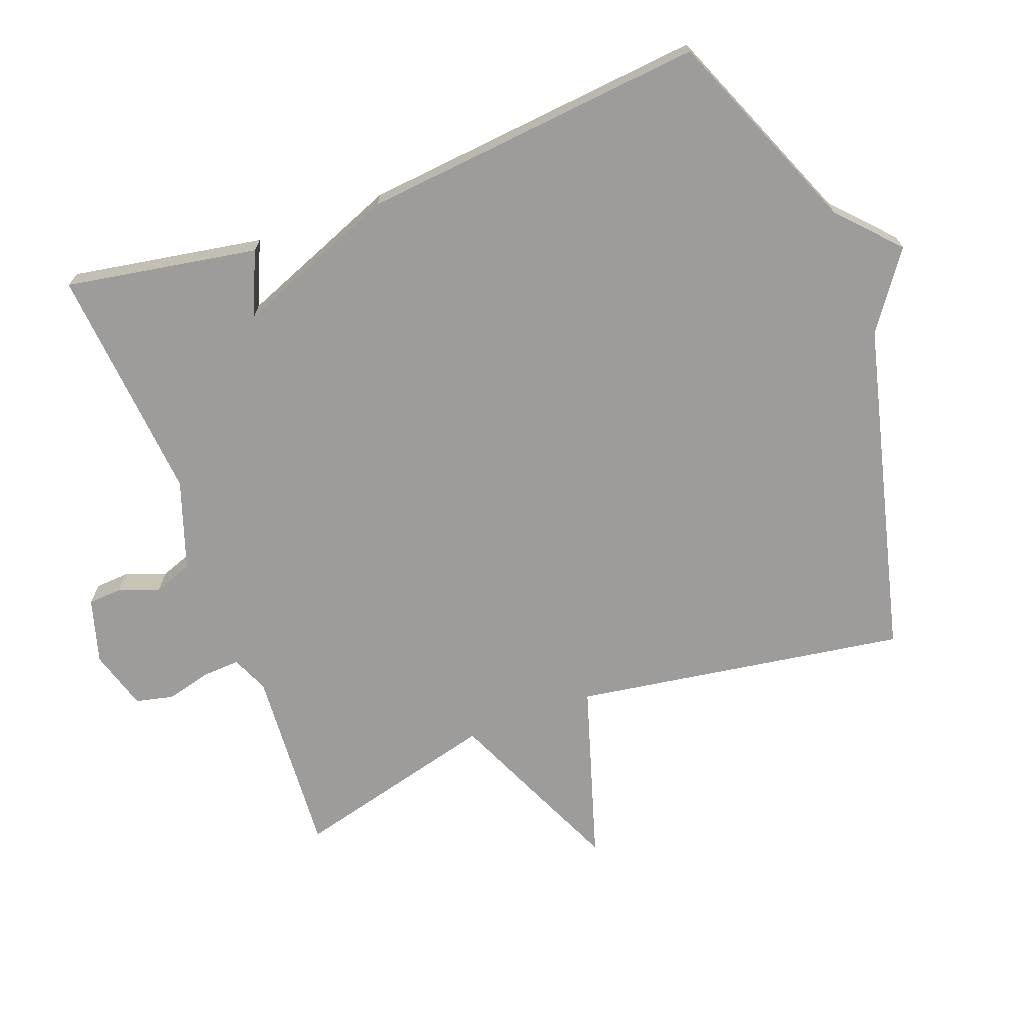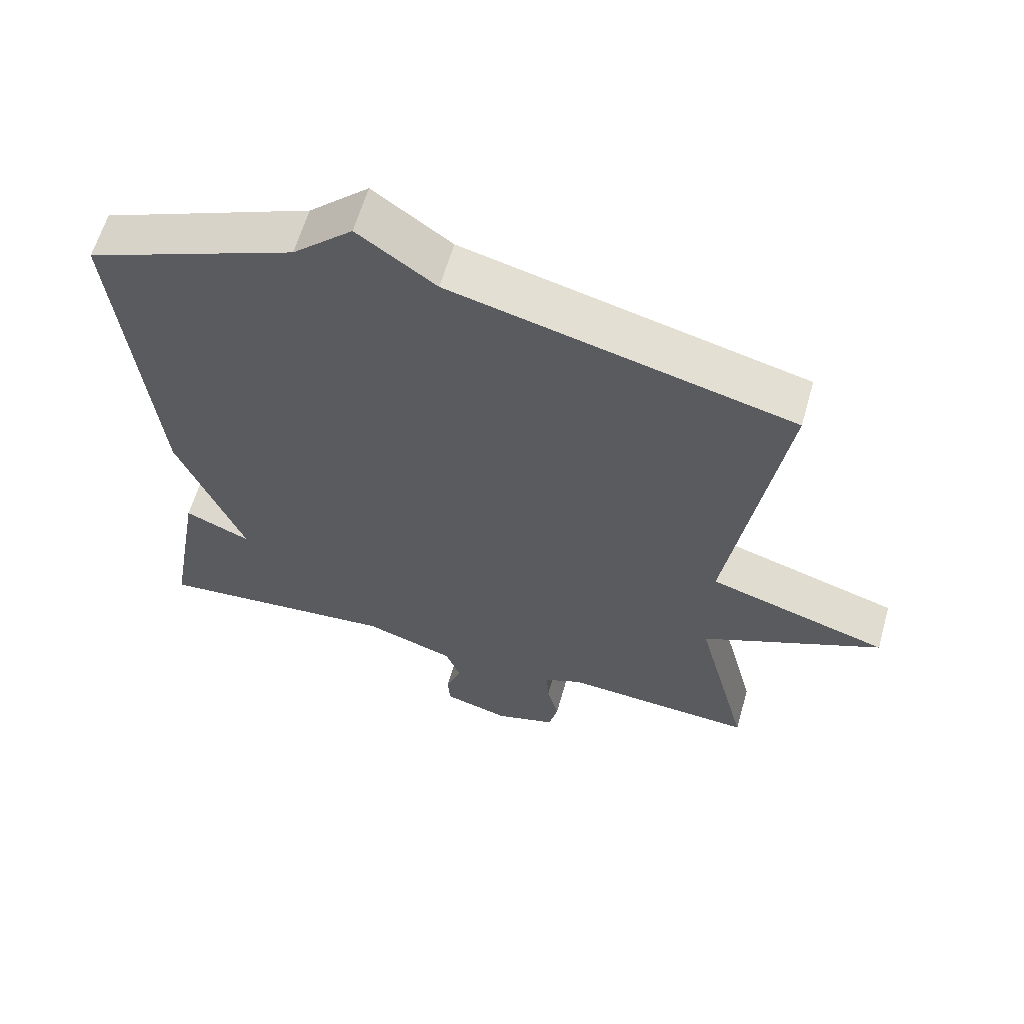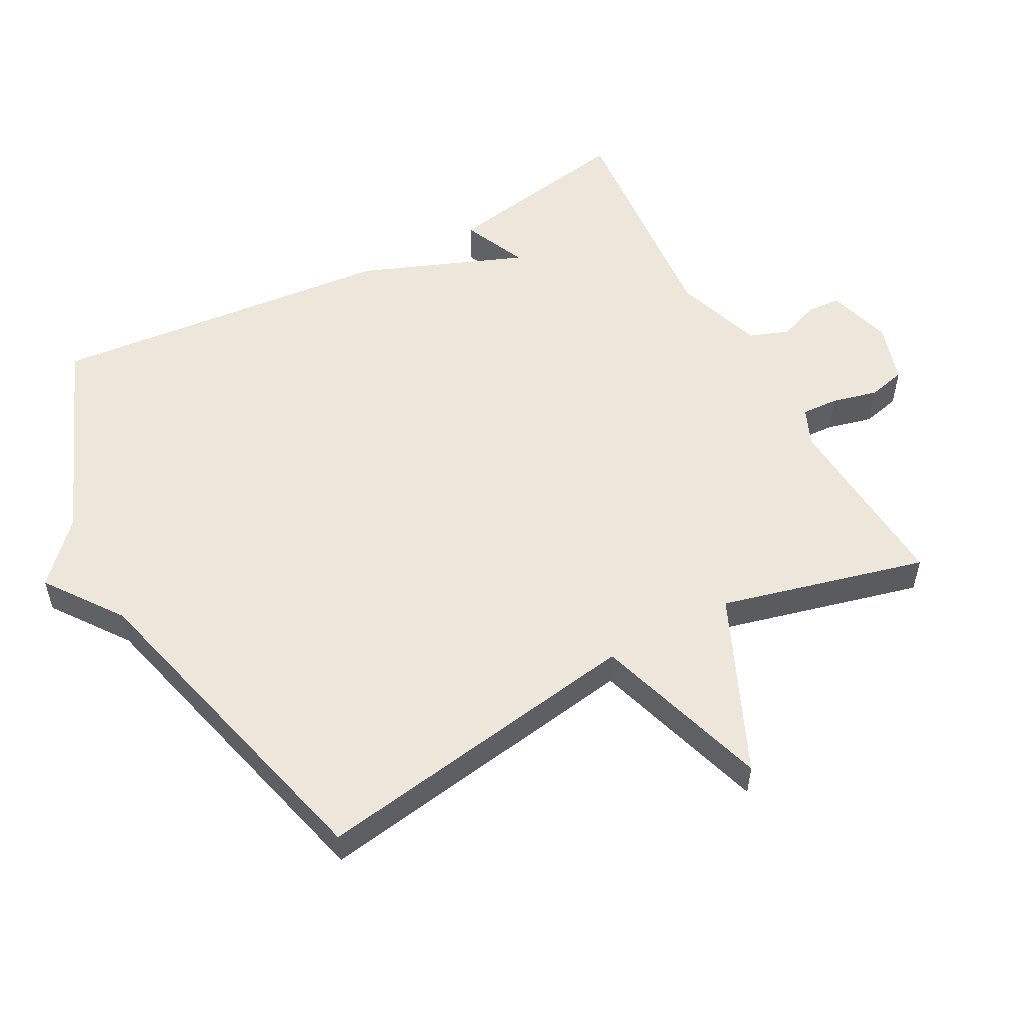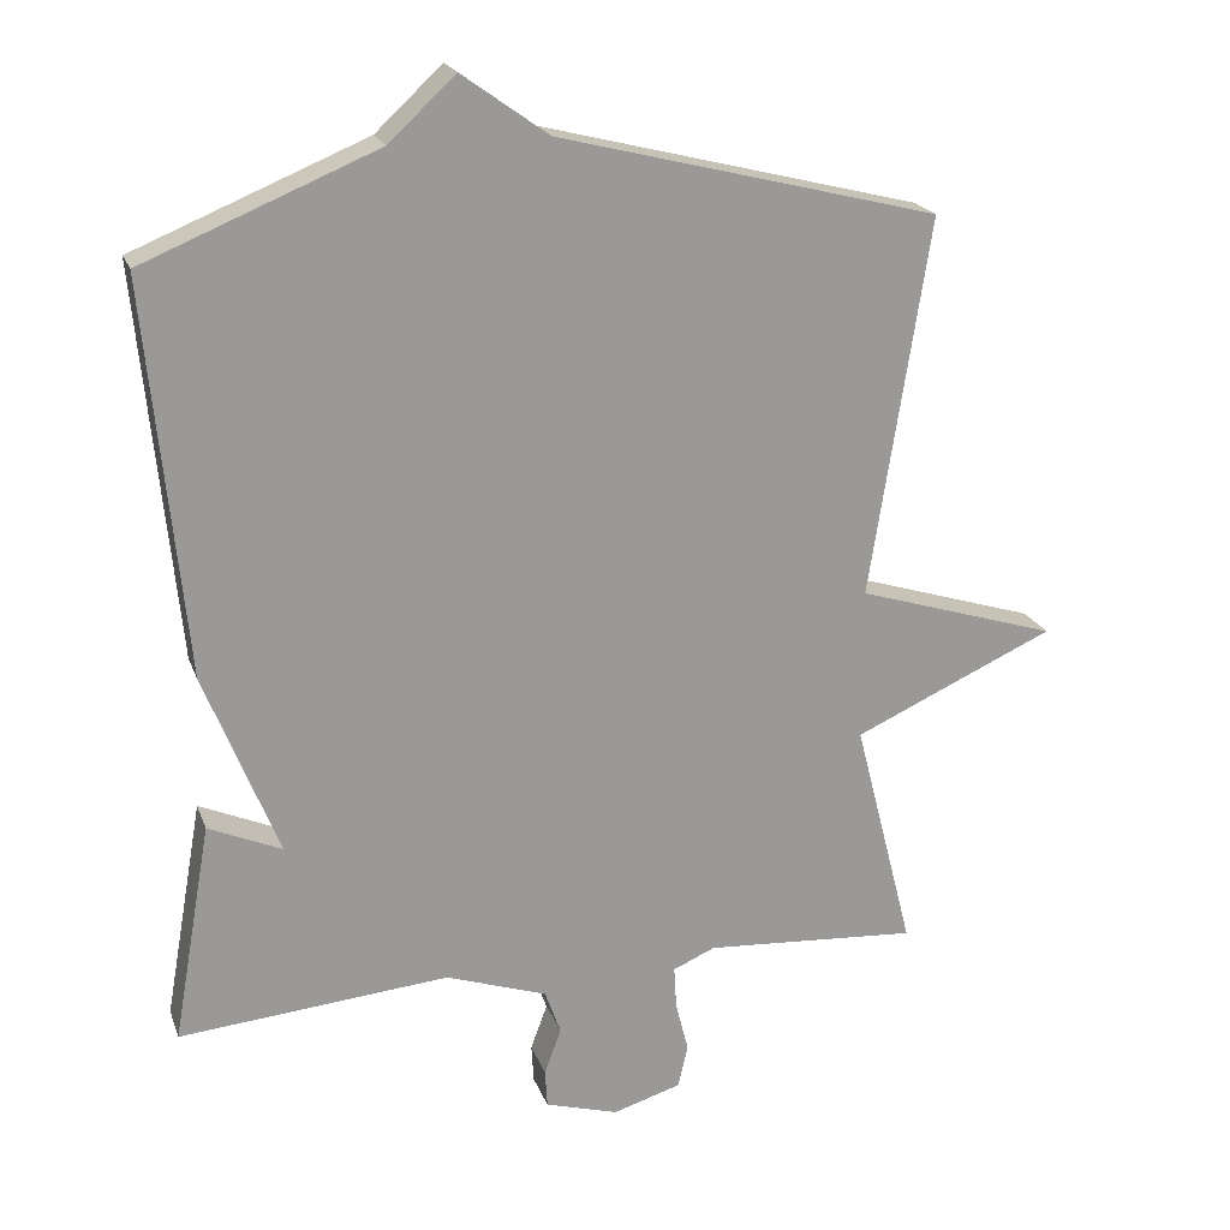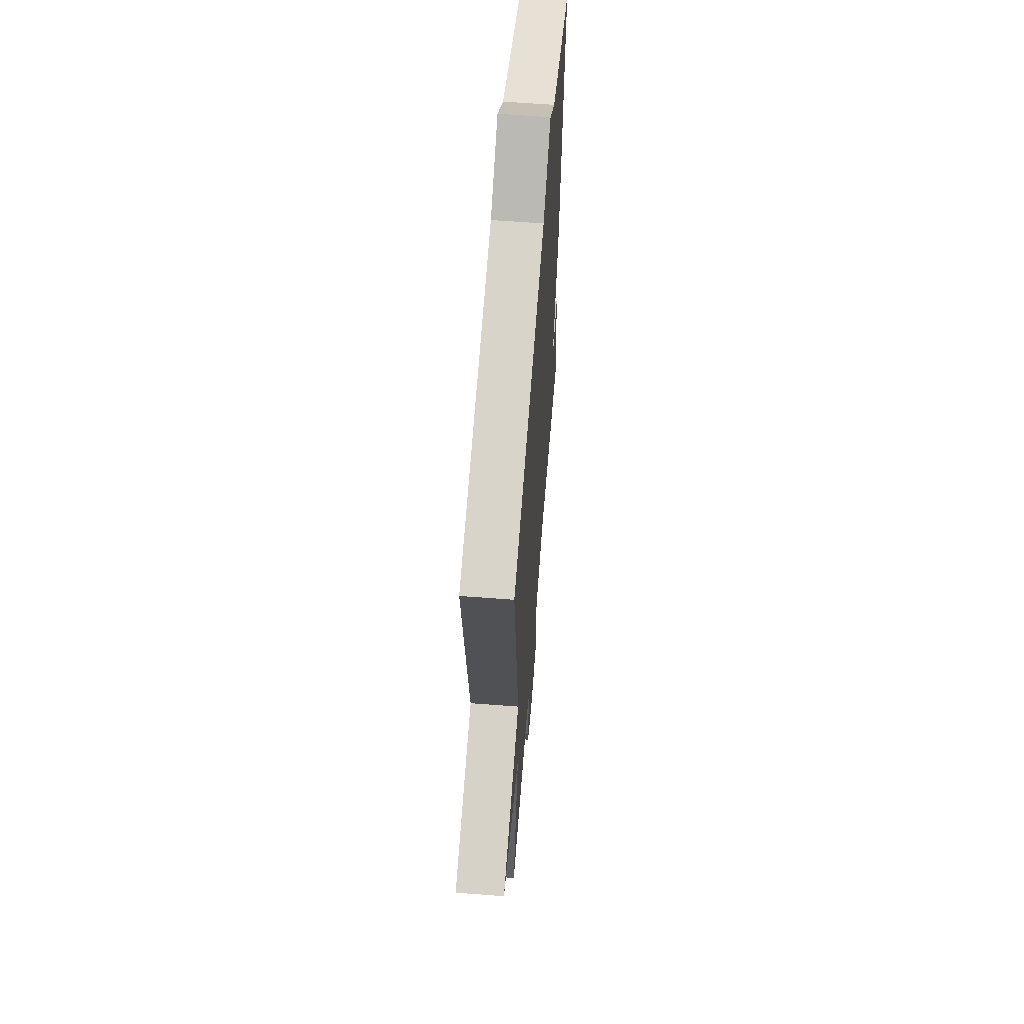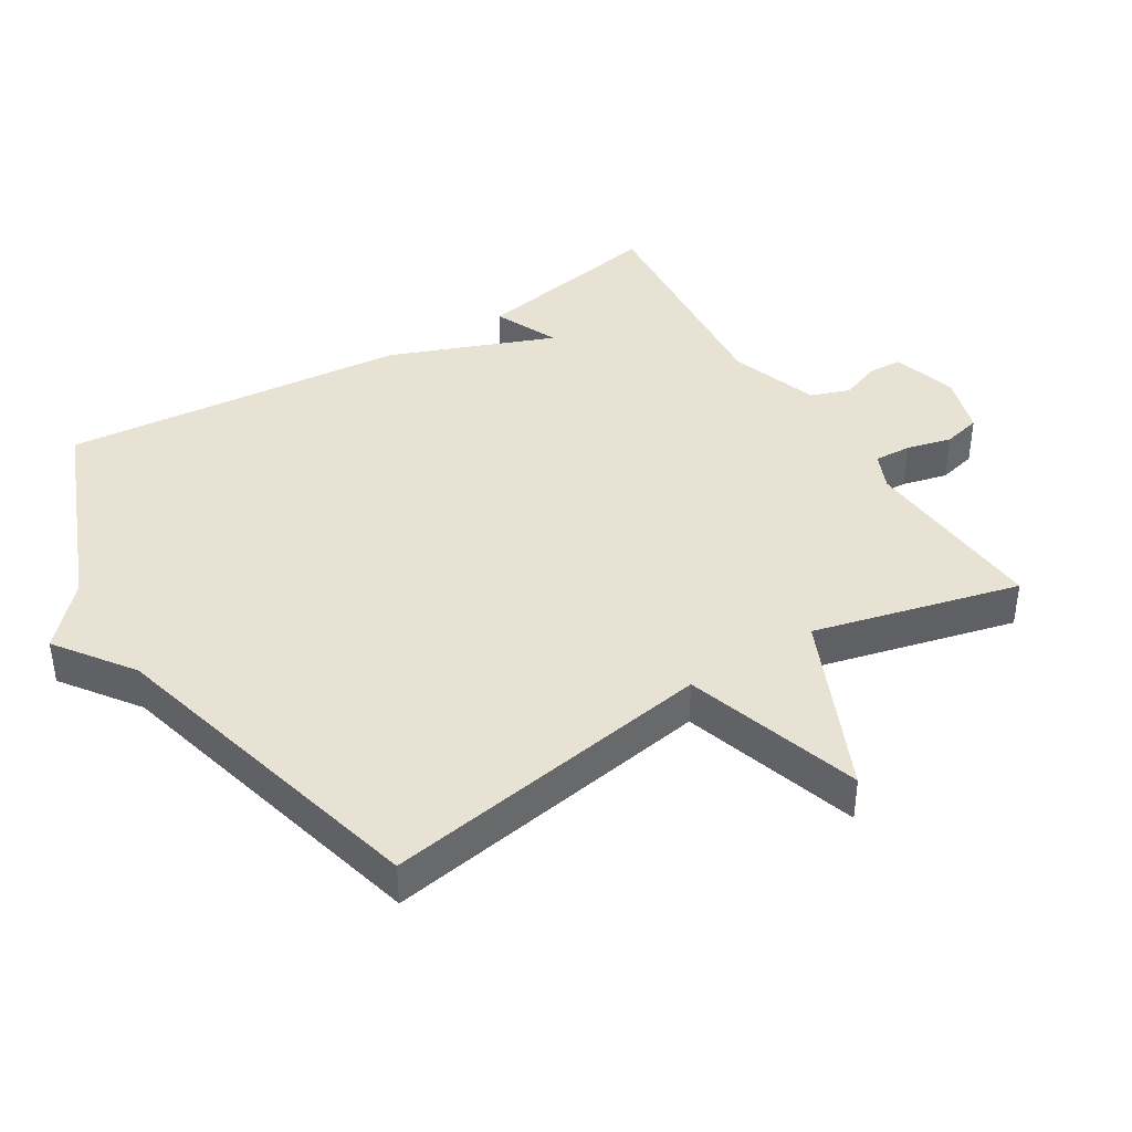
<metadata>
{"format":"obj","ext":"obj","renderer":"f3d","projection":"perspective","resolution":1024,"background":"white","views":[{"elev":-70.3,"azim":-69.4,"up":"+Y"},{"elev":61.3,"azim":15.8,"up":"+Z"},{"elev":54.1,"azim":61.6,"up":"+Y"},{"elev":20.6,"azim":-16.8,"up":"+Z"},{"elev":60.7,"azim":94.5,"up":"+Z"},{"elev":40.9,"azim":58.1,"up":"+Y"}]}
</metadata>
<code>
v -0.5 0.07 -0.5
v -0.45 0.07 -0.214
v -0.354 0.07 -0.256
v -0.45 0.07 -0.014
v -0.5 0.07 0.5
v -0.196 0.07 0.625
v -0.109 0.07 0.706
v 0.004 0.07 0.625
v 0.5 0.07 0.5
v 0.422 0.07 0.005
v 0.685 0.07 -0.077
v 0.422 0.07 -0.195
v 0.5 0.07 -0.5
v 0.22 0.07 -0.481
v 0.165 0.07 -0.505
v 0.168 0.07 -0.56
v 0.185 0.07 -0.627
v 0.172 0.07 -0.683
v 0.083 0.07 -0.71
v -0.013 0.07 -0.682
v -0.016 0.07 -0.632
v 0.006 0.07 -0.572
v -0.015 0.07 -0.514
v -0.147 0.07 -0.469
v -0.5 0 -0.5
v -0.45 0 -0.214
v -0.354 0 -0.256
v -0.45 0 -0.014
v -0.5 0 0.5
v -0.196 0 0.625
v -0.109 0 0.706
v 0.004 0 0.625
v 0.5 0 0.5
v 0.422 0 0.005
v 0.685 0 -0.077
v 0.422 0 -0.195
v 0.5 0 -0.5
v 0.22 0 -0.481
v 0.165 0 -0.505
v 0.168 0 -0.56
v 0.185 0 -0.627
v 0.172 0 -0.683
v 0.083 0 -0.71
v -0.013 0 -0.682
v -0.016 0 -0.632
v 0.006 0 -0.572
v -0.015 0 -0.514
v -0.147 0 -0.469
f 20 21 22
f 19 20 22
f 18 19 22
f 17 18 22
f 16 17 22
f 15 16 22 23
f 14 15 23 24
f 12 13 14
f 10 11 12
f 10 12 14 24
f 8 9 10 24
f 6 7 8 24
f 5 6 24
f 4 5 24
f 3 4 24
f 1 2 3 24
f 46 45 44
f 46 44 43
f 46 43 42
f 46 42 41
f 46 41 40
f 47 46 40 39
f 48 47 39 38
f 38 37 36
f 36 35 34
f 48 38 36 34
f 48 34 33 32
f 48 32 31 30
f 48 30 29
f 48 29 28
f 48 28 27
f 48 27 26 25
f 1 25 26 2
f 2 26 27 3
f 3 27 28 4
f 4 28 29 5
f 5 29 30 6
f 6 30 31 7
f 7 31 32 8
f 8 32 33 9
f 9 33 34 10
f 10 34 35 11
f 11 35 36 12
f 12 36 37 13
f 13 37 38 14
f 14 38 39 15
f 15 39 40 16
f 16 40 41 17
f 17 41 42 18
f 18 42 43 19
f 19 43 44 20
f 20 44 45 21
f 21 45 46 22
f 22 46 47 23
f 23 47 48 24
f 24 48 25 1

</code>
